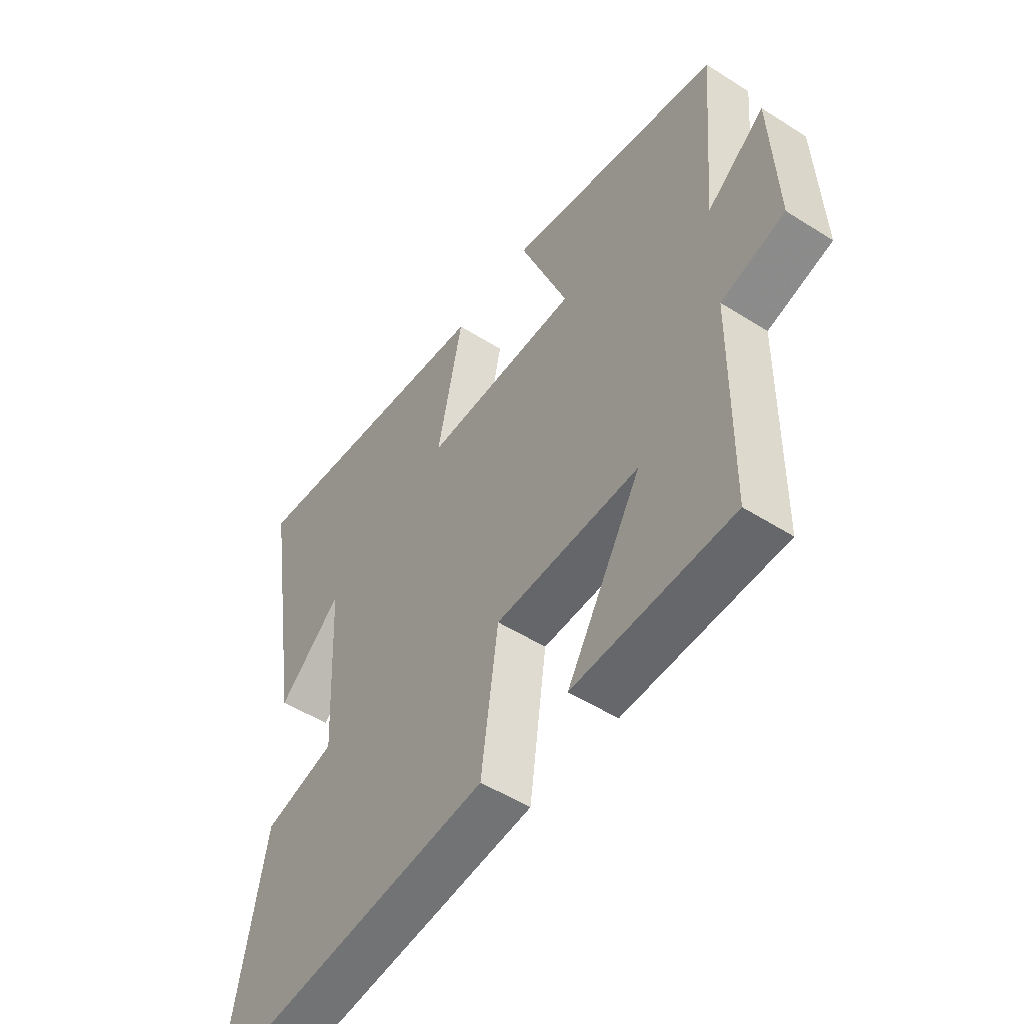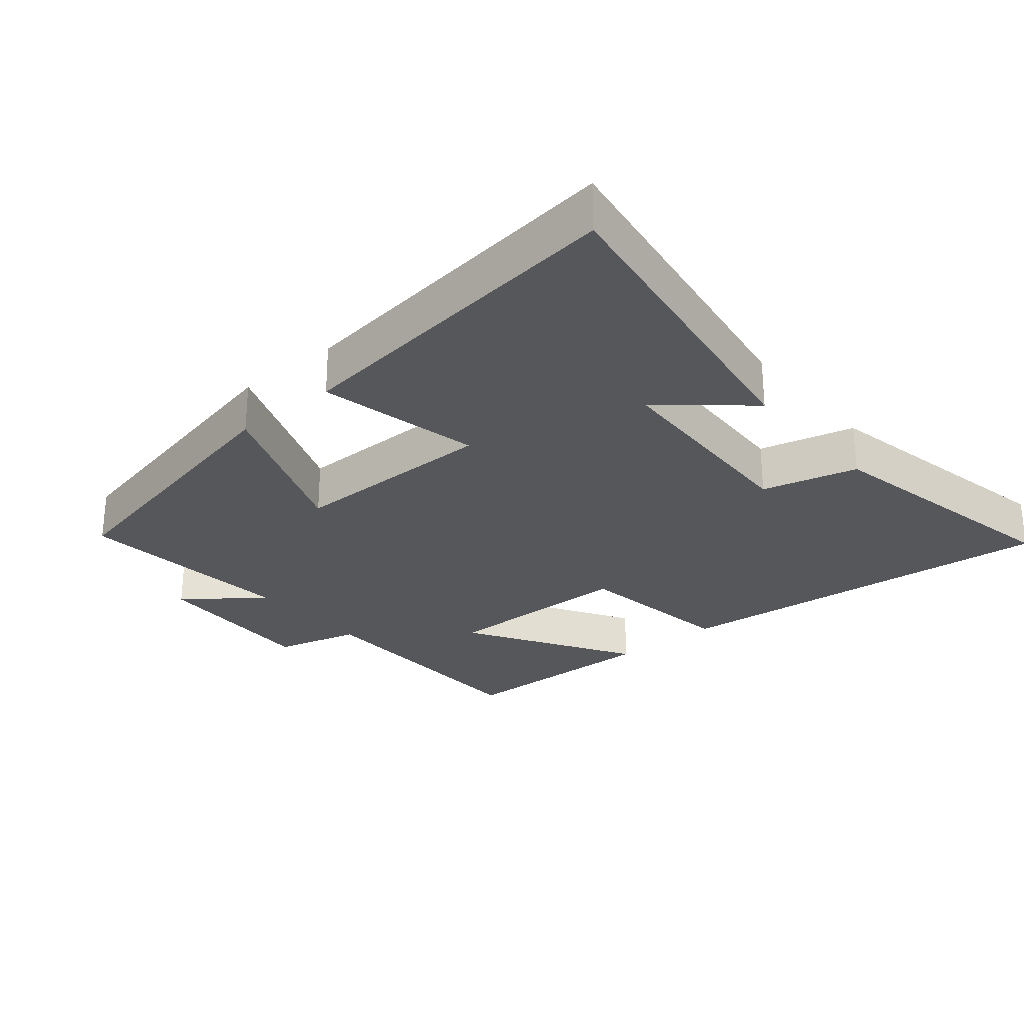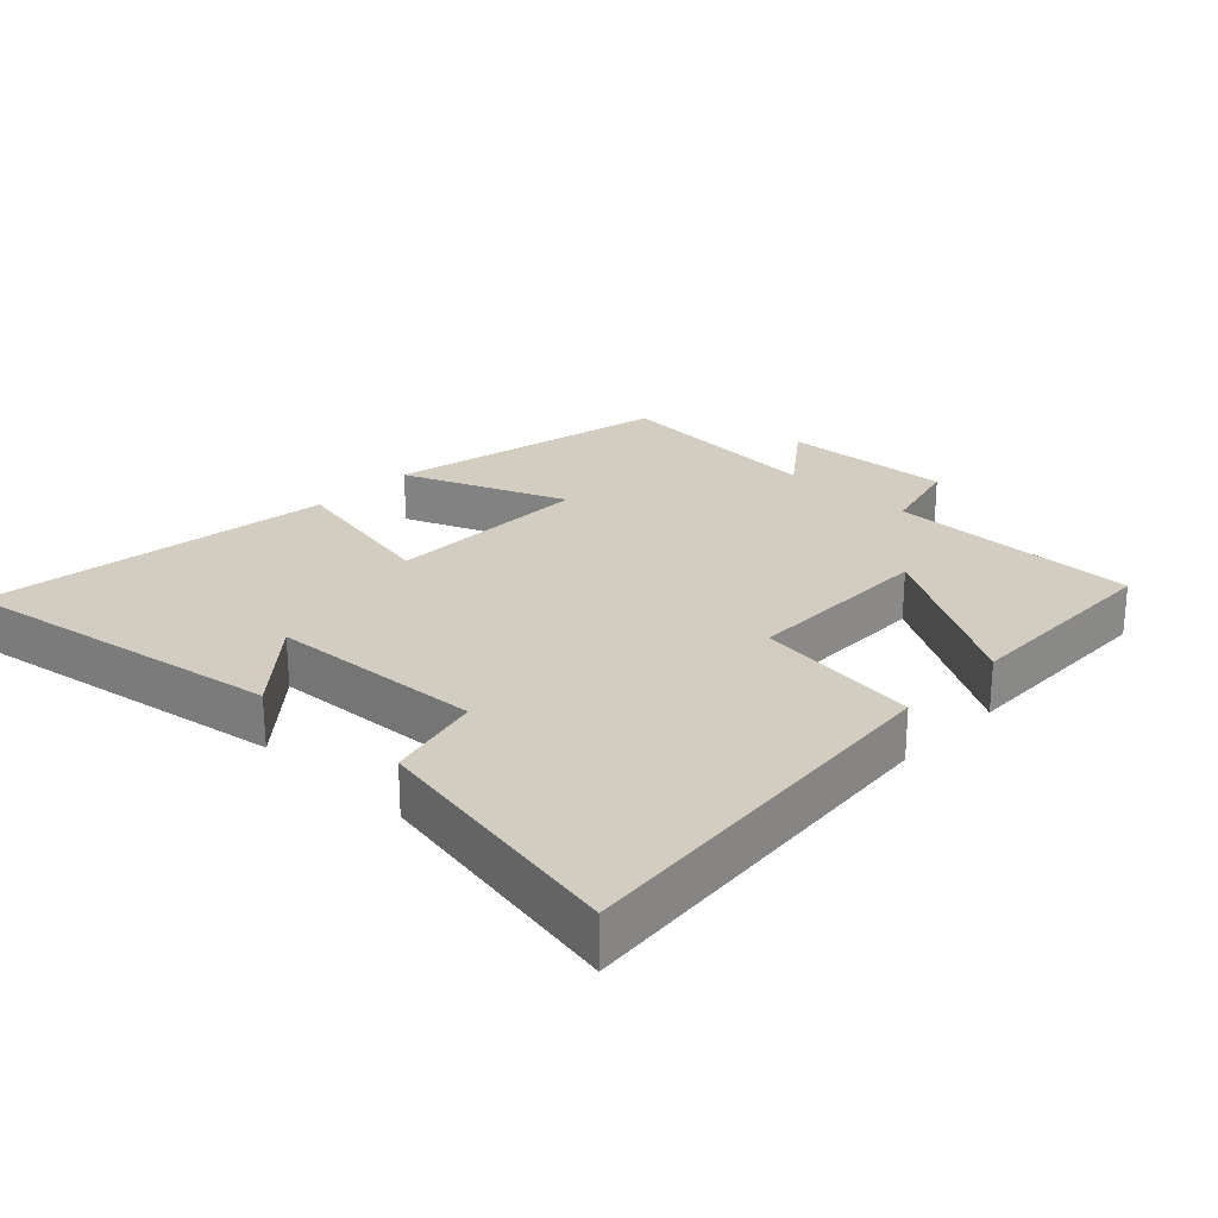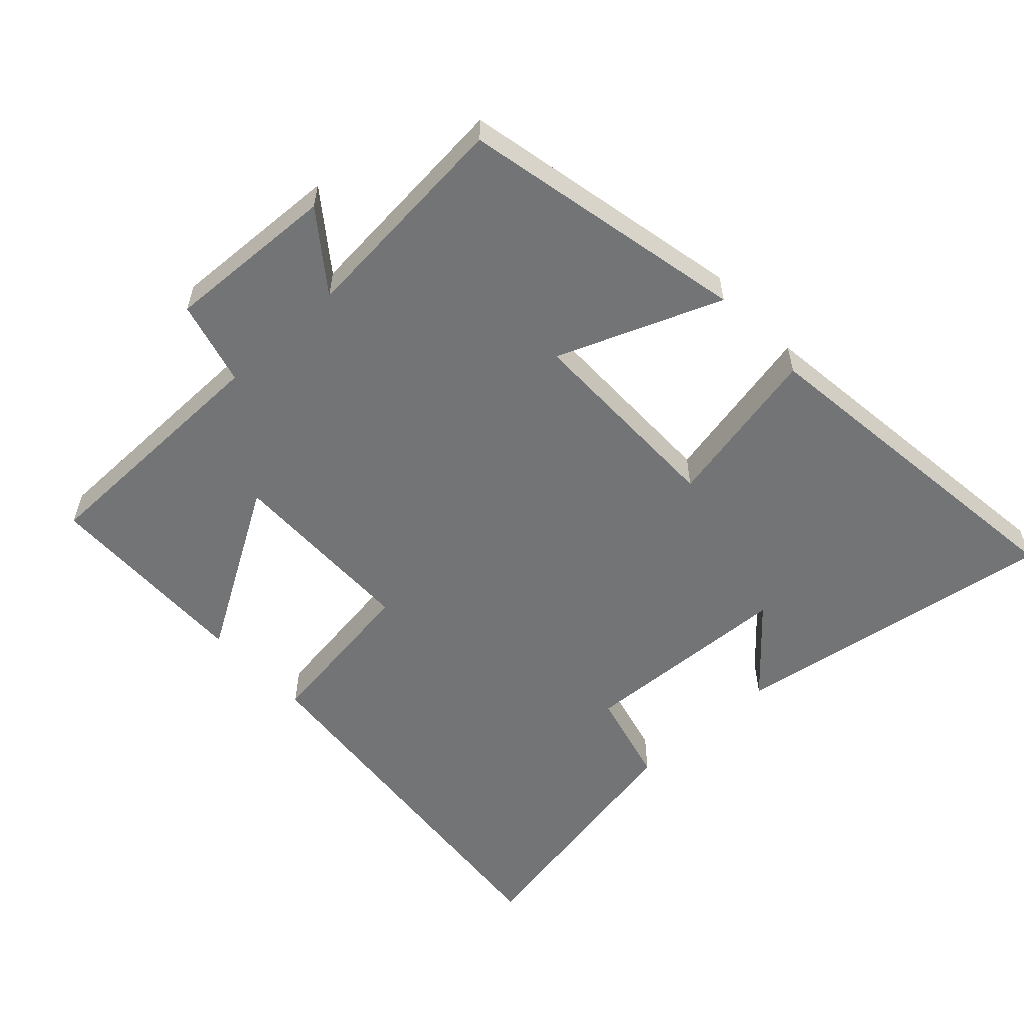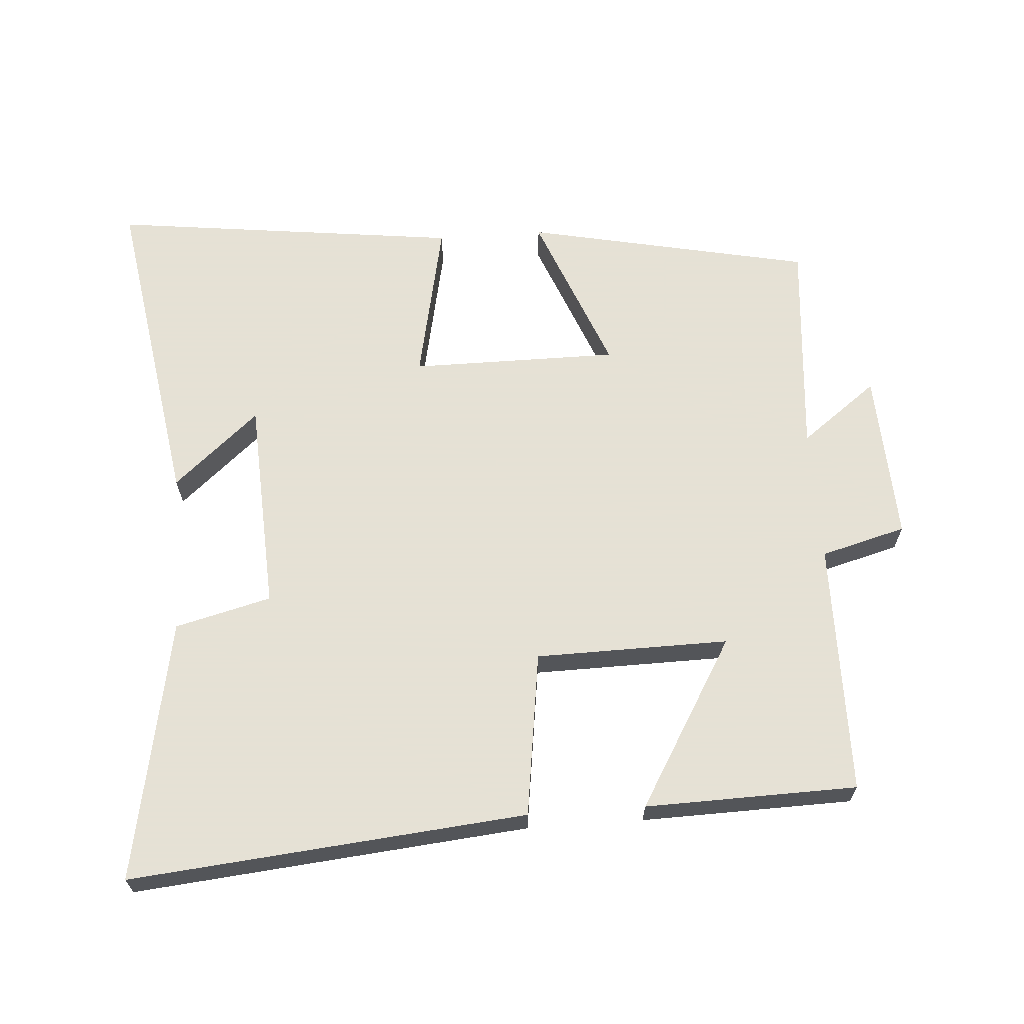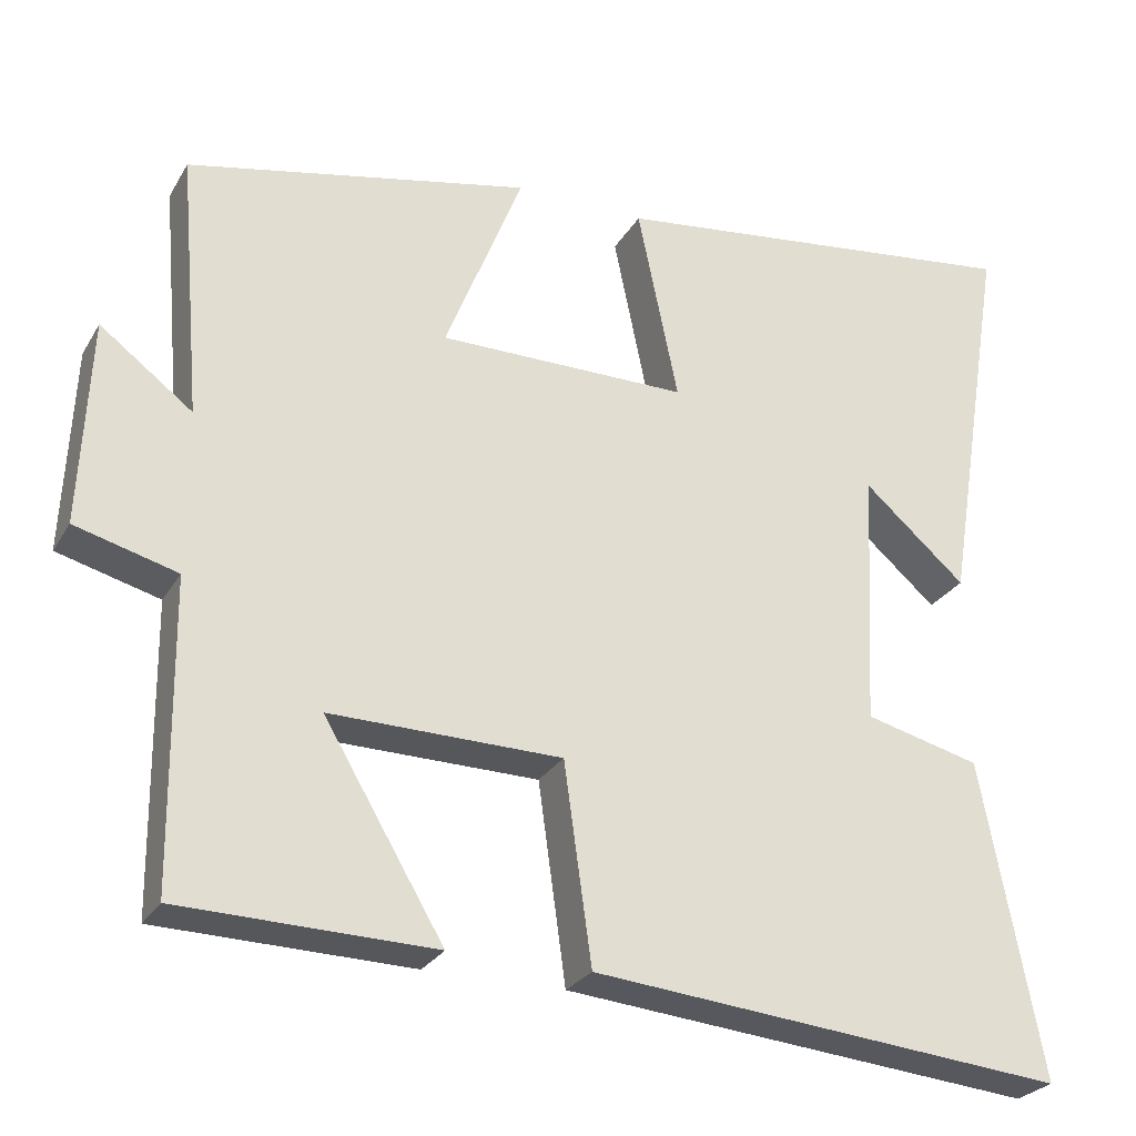
<metadata>
{"format":"obj","ext":"obj","renderer":"f3d","projection":"perspective","resolution":1024,"background":"white","views":[{"elev":-51.1,"azim":-124.7,"up":"+Z"},{"elev":-27.2,"azim":40.2,"up":"+Y"},{"elev":24.5,"azim":133.8,"up":"+Y"},{"elev":-56.1,"azim":-47.1,"up":"+Y"},{"elev":64.9,"azim":175.9,"up":"+Y"},{"elev":-26.8,"azim":-24.4,"up":"+Z"}]}
</metadata>
<code>
v -0.496 0.07 -0.493
v -0.5 0.07 -0.118
v -0.626 0.07 -0.084
v -0.614 0.07 0.17
v -0.5 0.07 0.084
v -0.528 0.07 0.411
v -0.104 0.07 0.5
v -0.2 0.07 0.258
v 0.108 0.07 0.258
v 0.058 0.07 0.5
v 0.578 0.07 0.564
v 0.5 0.07 0.077
v 0.374 0.07 0.187
v 0.358 0.07 -0.131
v 0.5 0.07 -0.167
v 0.574 0.07 -0.555
v -0.011 0.07 -0.5
v -0.045 0.07 -0.255
v -0.331 0.07 -0.251
v -0.183 0.07 -0.5
v -0.496 0 -0.493
v -0.5 0 -0.118
v -0.626 0 -0.084
v -0.614 0 0.17
v -0.5 0 0.084
v -0.528 0 0.411
v -0.104 0 0.5
v -0.2 0 0.258
v 0.108 0 0.258
v 0.058 0 0.5
v 0.578 0 0.564
v 0.5 0 0.077
v 0.374 0 0.187
v 0.358 0 -0.131
v 0.5 0 -0.167
v 0.574 0 -0.555
v -0.011 0 -0.5
v -0.045 0 -0.255
v -0.331 0 -0.251
v -0.183 0 -0.5
f 19 20 1 2
f 18 19 2
f 15 16 17 18
f 14 15 18 2
f 13 14 2 3
f 10 11 12 13
f 9 10 13
f 8 9 13 3
f 5 6 7 8
f 5 8 3
f 3 4 5
f 22 21 40 39
f 22 39 38
f 38 37 36 35
f 22 38 35 34
f 23 22 34 33
f 33 32 31 30
f 33 30 29
f 23 33 29 28
f 28 27 26 25
f 23 28 25
f 25 24 23
f 1 21 22 2
f 2 22 23 3
f 3 23 24 4
f 4 24 25 5
f 5 25 26 6
f 6 26 27 7
f 7 27 28 8
f 8 28 29 9
f 9 29 30 10
f 10 30 31 11
f 11 31 32 12
f 12 32 33 13
f 13 33 34 14
f 14 34 35 15
f 15 35 36 16
f 16 36 37 17
f 17 37 38 18
f 18 38 39 19
f 19 39 40 20
f 20 40 21 1

</code>
